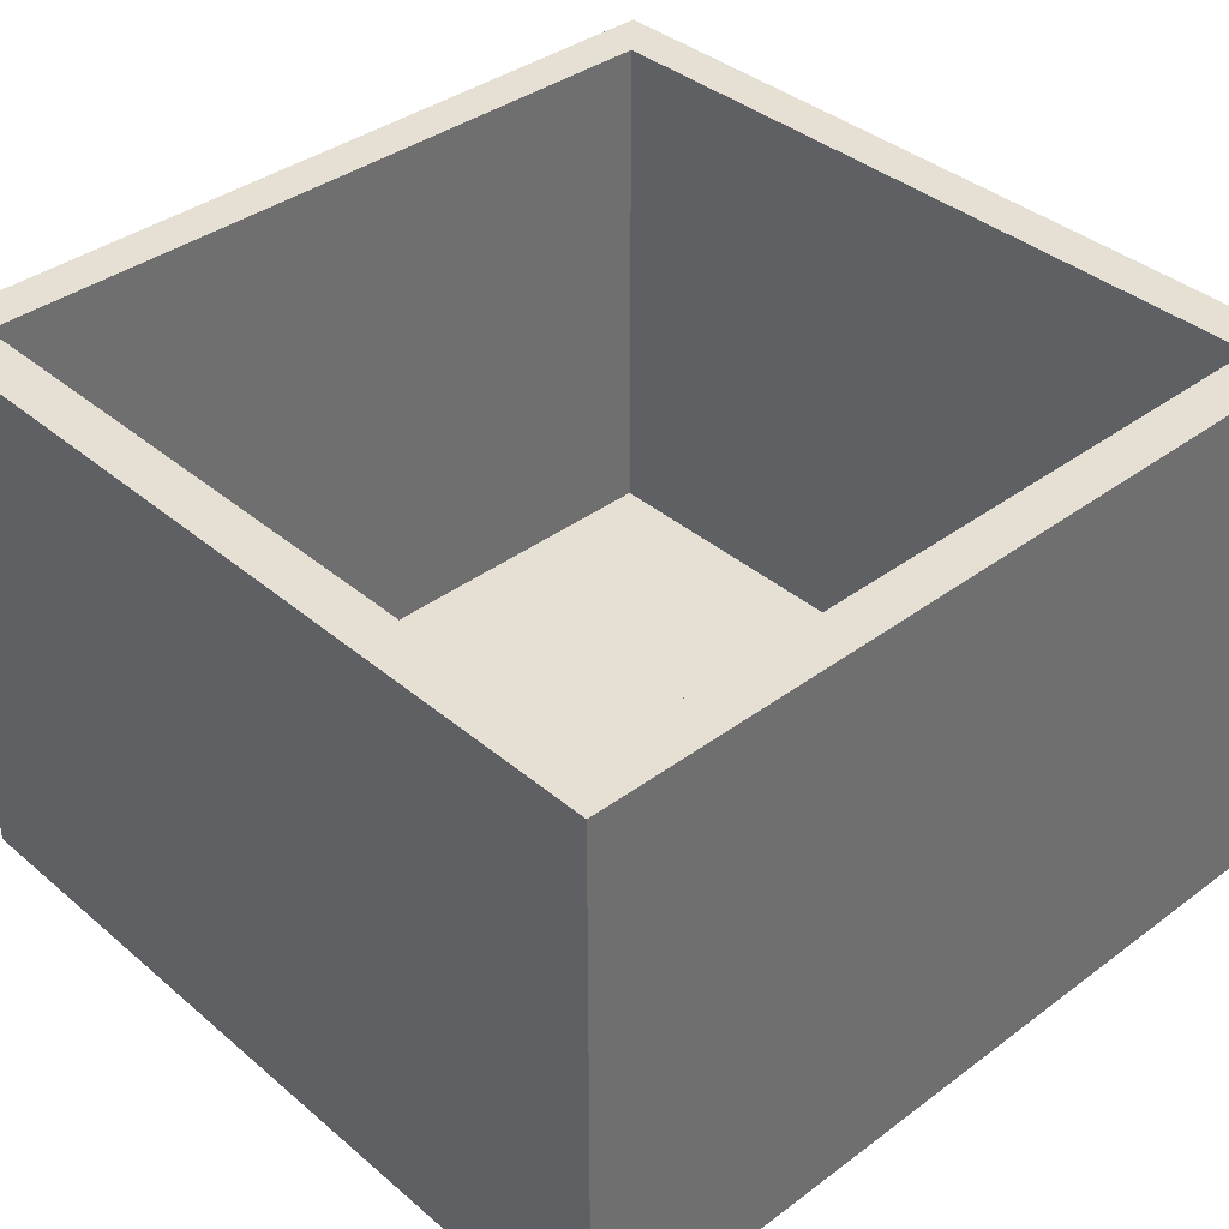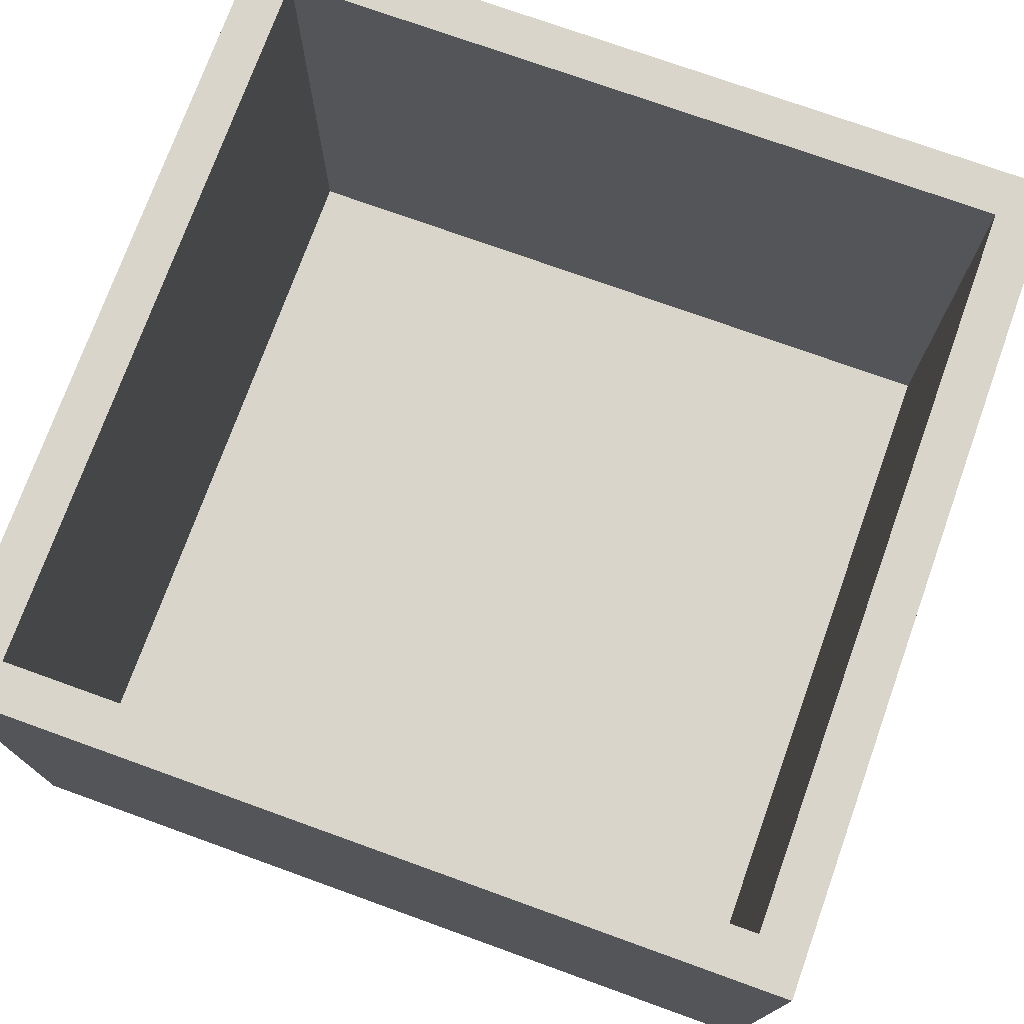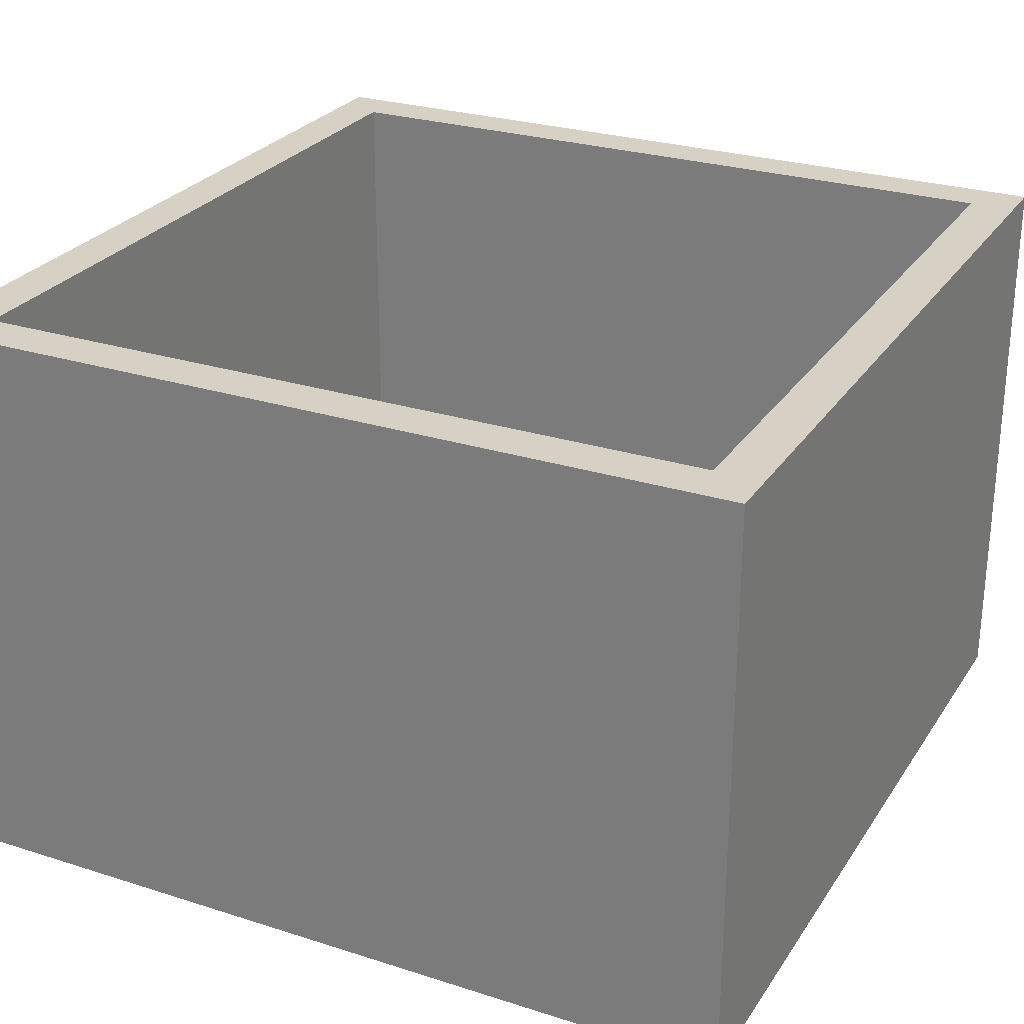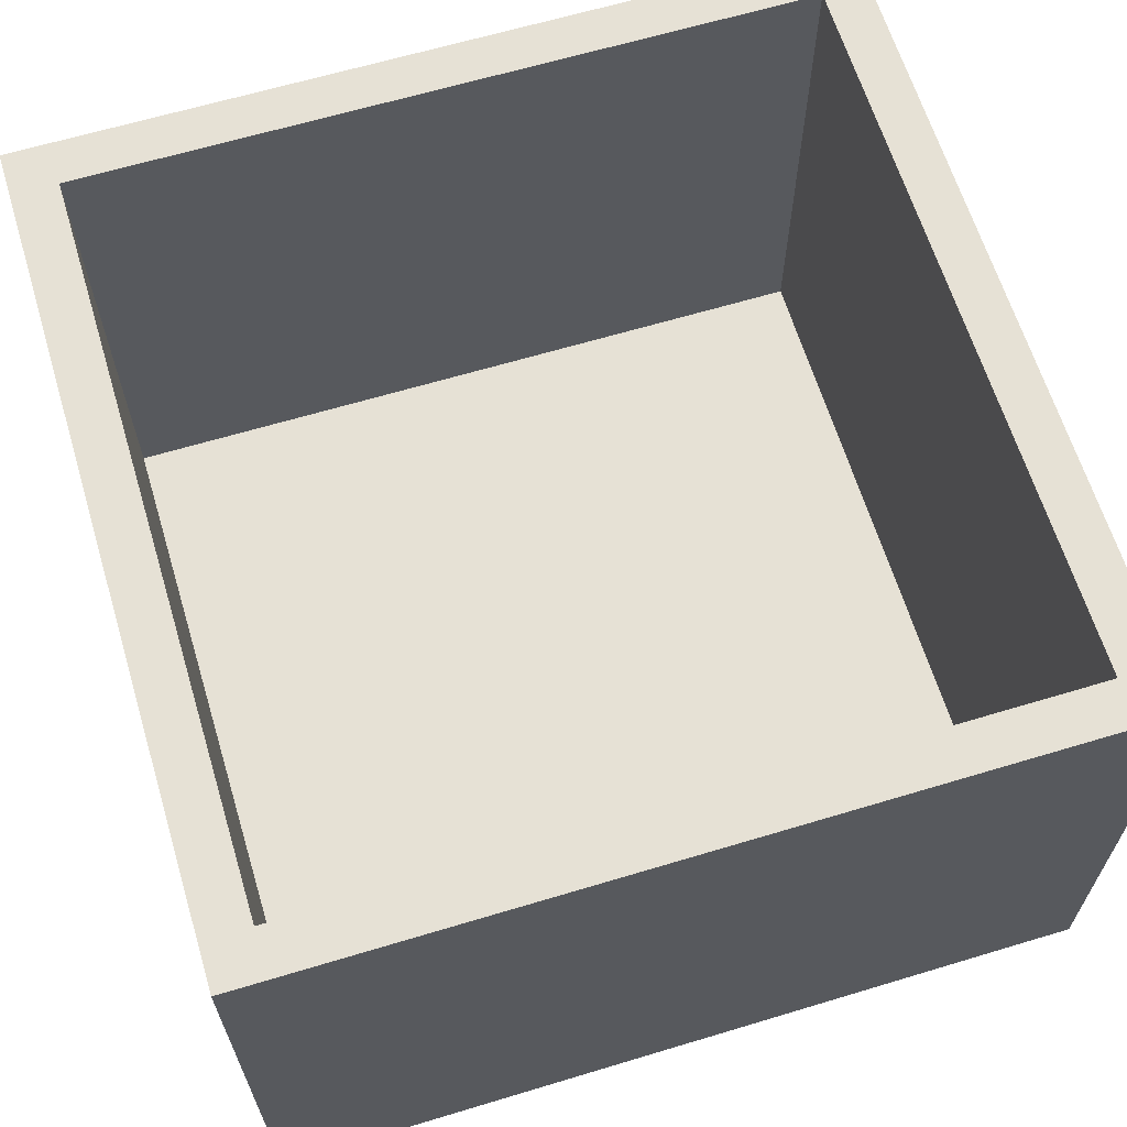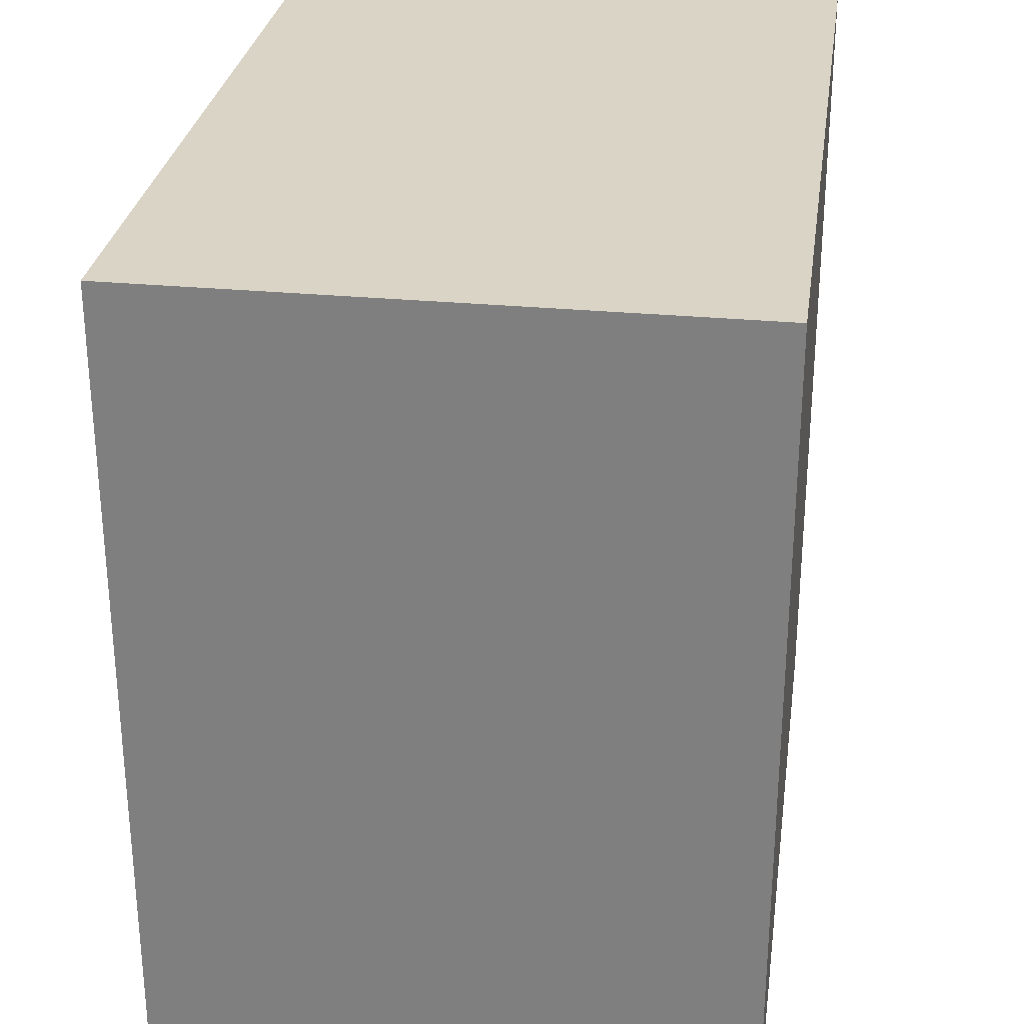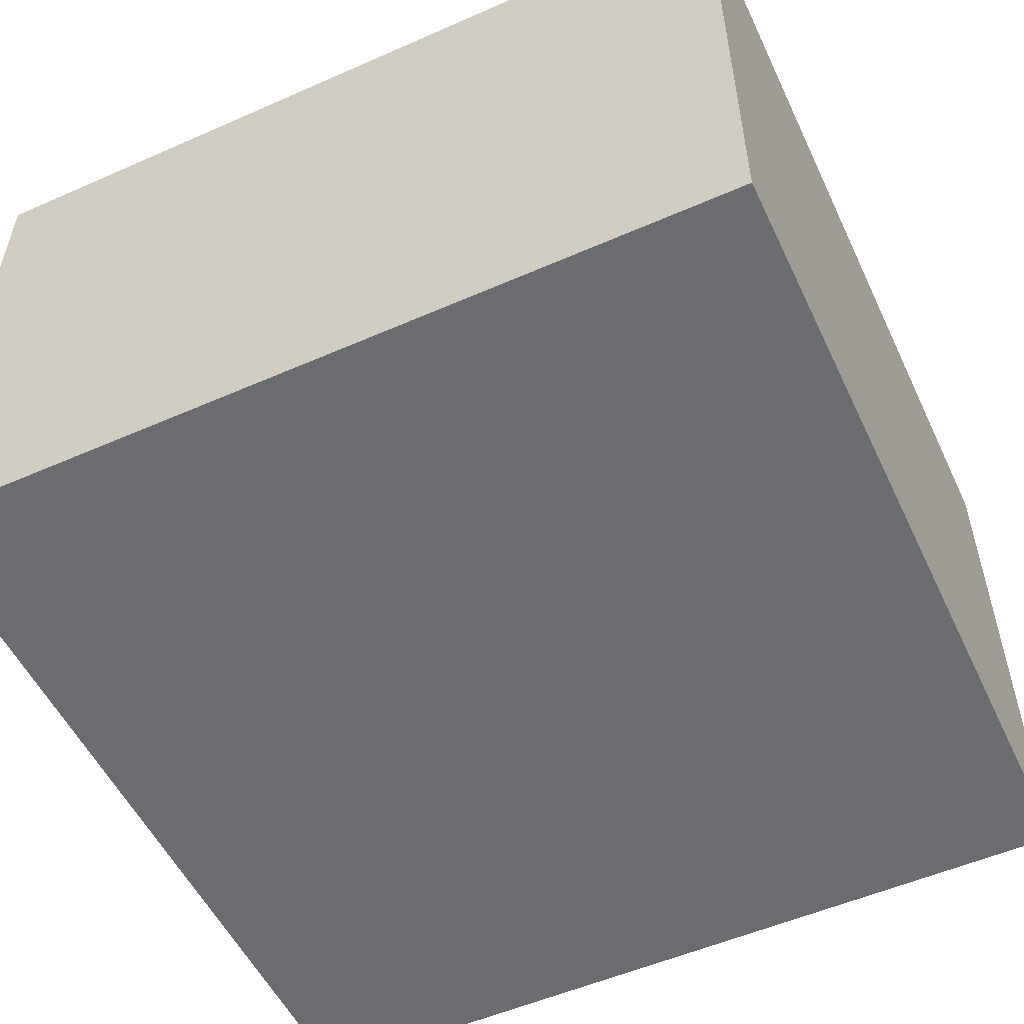
<metadata>
{"format":"obj","ext":"obj","renderer":"f3d","projection":"perspective","resolution":1024,"background":"white","views":[{"elev":38.2,"azim":136.8,"up":"+Z"},{"elev":74.7,"azim":19.8,"up":"+Z"},{"elev":26.8,"azim":-63.6,"up":"+Z"},{"elev":64.1,"azim":73.1,"up":"+Z"},{"elev":28.9,"azim":98.1,"up":"+Y"},{"elev":-53.7,"azim":-64.9,"up":"+Z"}]}
</metadata>
<code>
v -18 -18 0
v -18 18 0
v -18 -18 -25
v 18 -18 -25
v -18 18 -25
v 18 -18 0
v 18 18 0
v 18 18 -25
v -16 -16 0
v -16 -16 -23
v -16 13.44 0
v 16 -16 -23
v -13.44 -16 0
v -16 16 -23
v -16 16 0
v 16 -16 0
v 13.44 16 0
v 16 16 -23
v 16 16 0
v 16 -13.44 0
f 1 2 3
f 4 1 3
f 3 2 5
f 5 4 3
f 6 1 4
f 2 7 5
f 8 4 5
f 5 7 8
f 8 6 4
f 7 6 8
f 9 10 11
f 12 10 9
f 12 9 13
f 11 10 14
f 11 14 15
f 14 10 12
f 12 13 16
f 15 14 17
f 18 14 12
f 17 14 18
f 17 18 19
f 18 12 16
f 18 16 20
f 18 20 19
f 17 19 7
f 2 1 9
f 9 11 15
f 17 7 2
f 2 9 15
f 2 15 17
f 13 9 1
f 6 7 19
f 19 20 16
f 13 1 6
f 6 19 16
f 6 16 13

</code>
